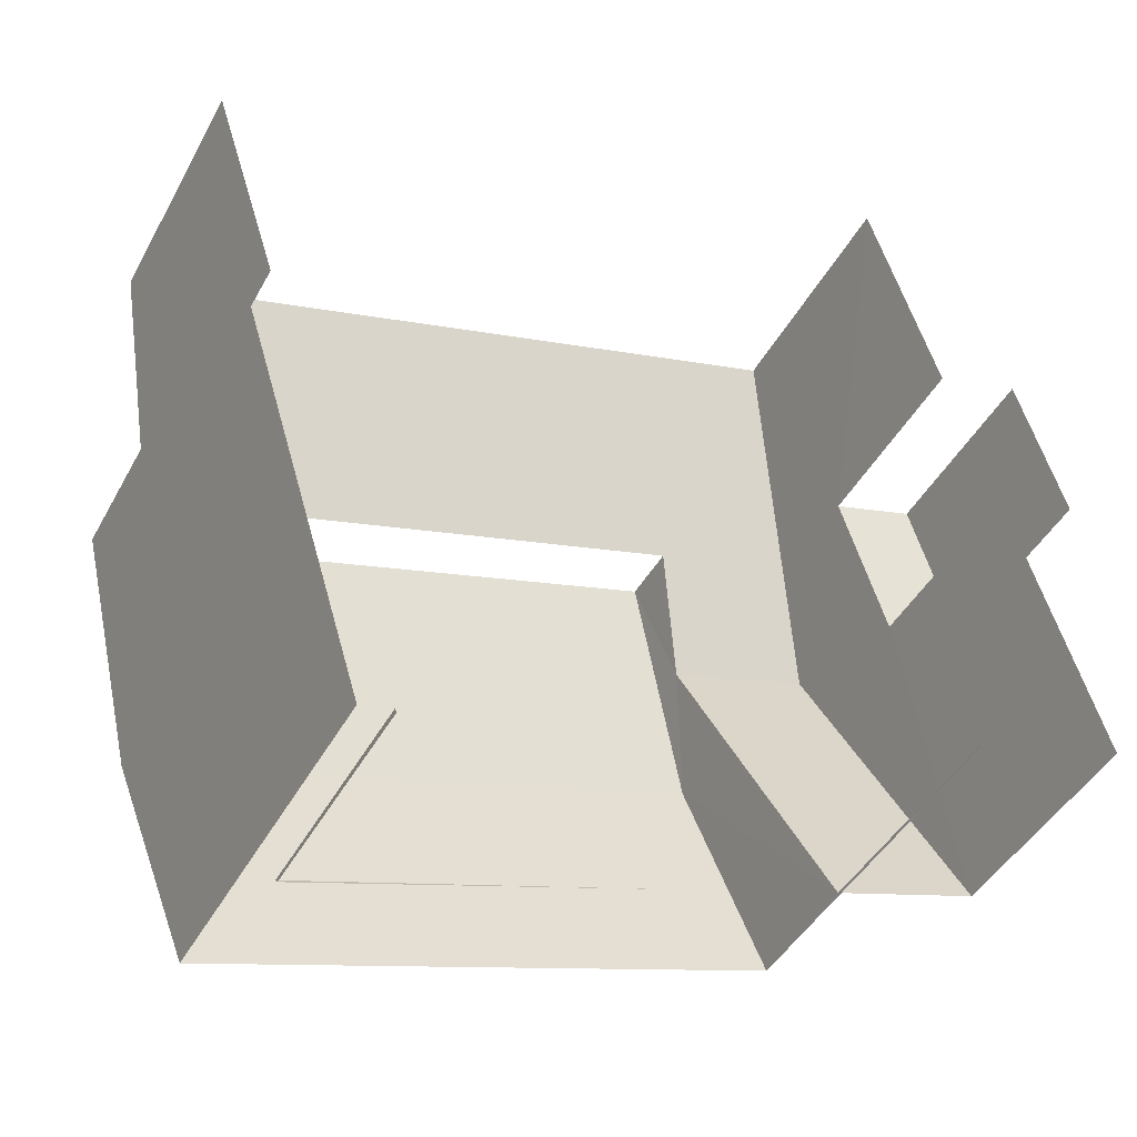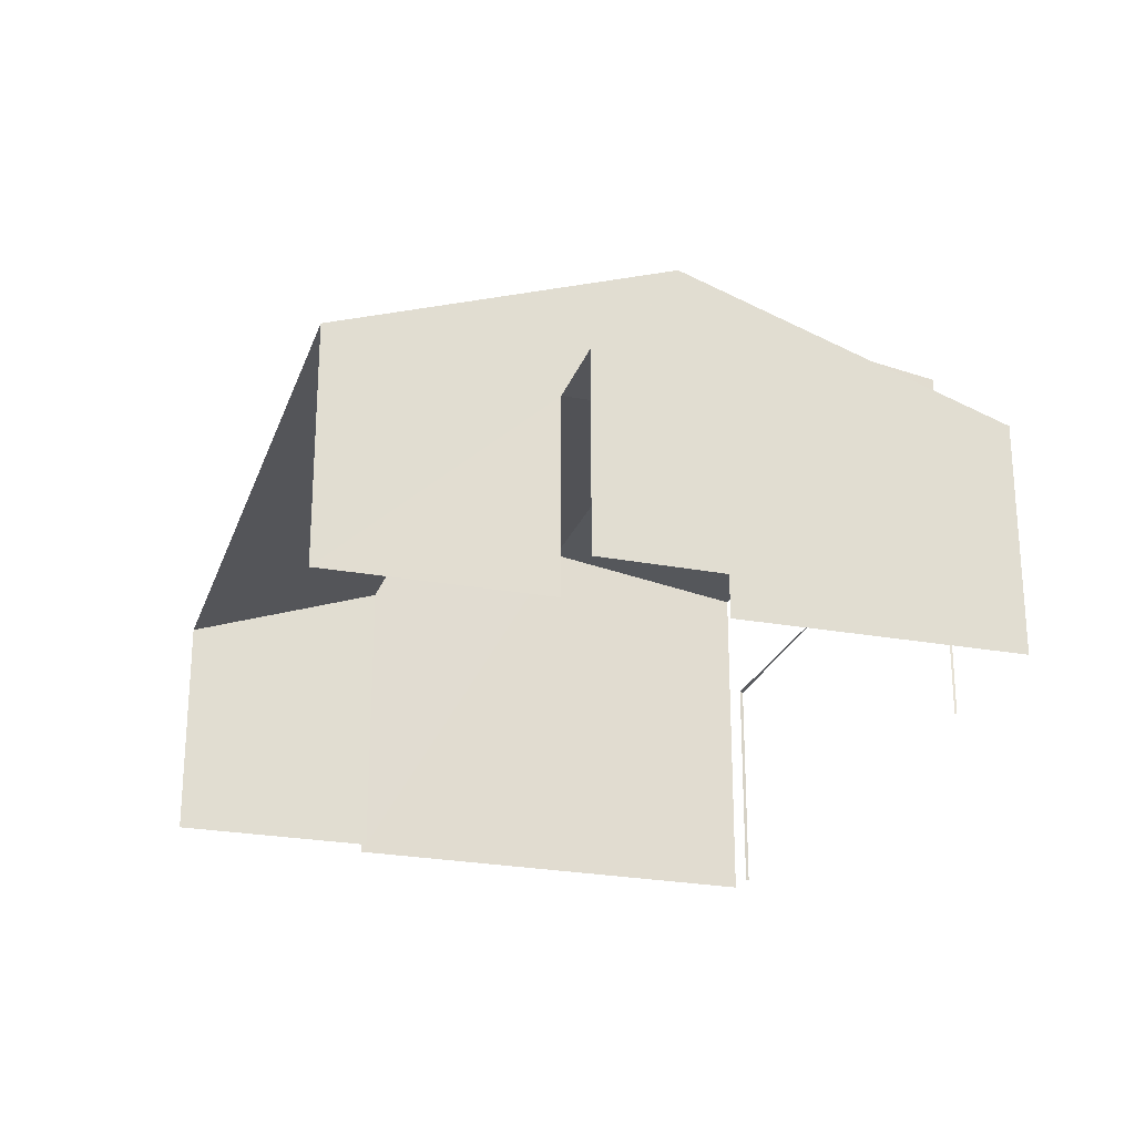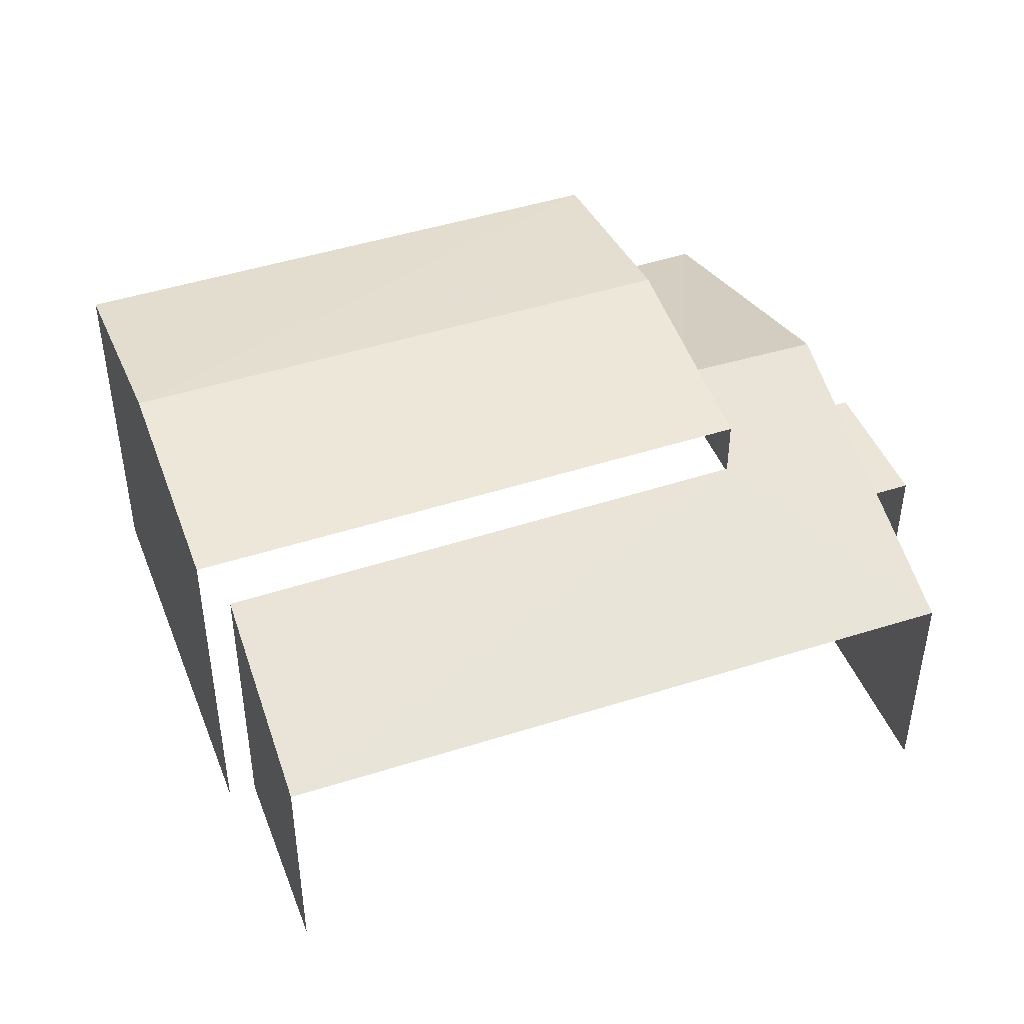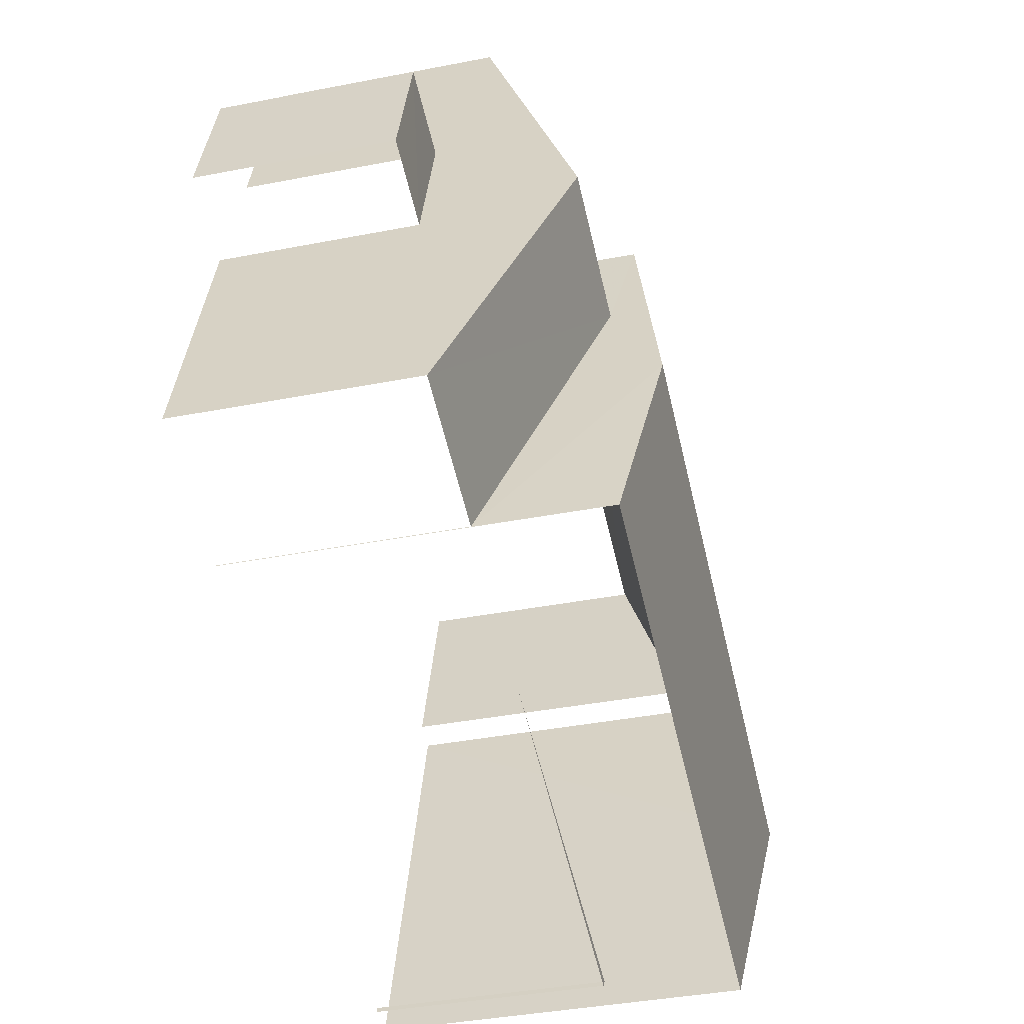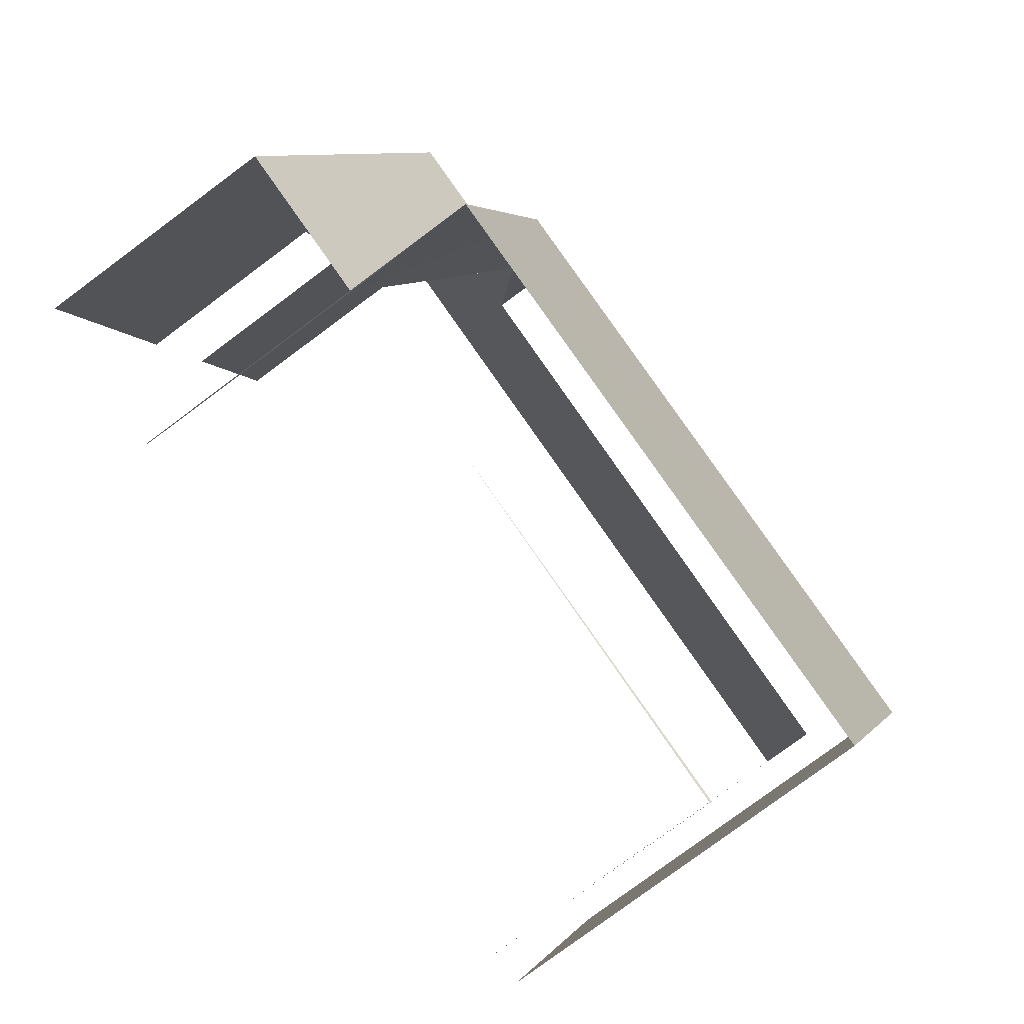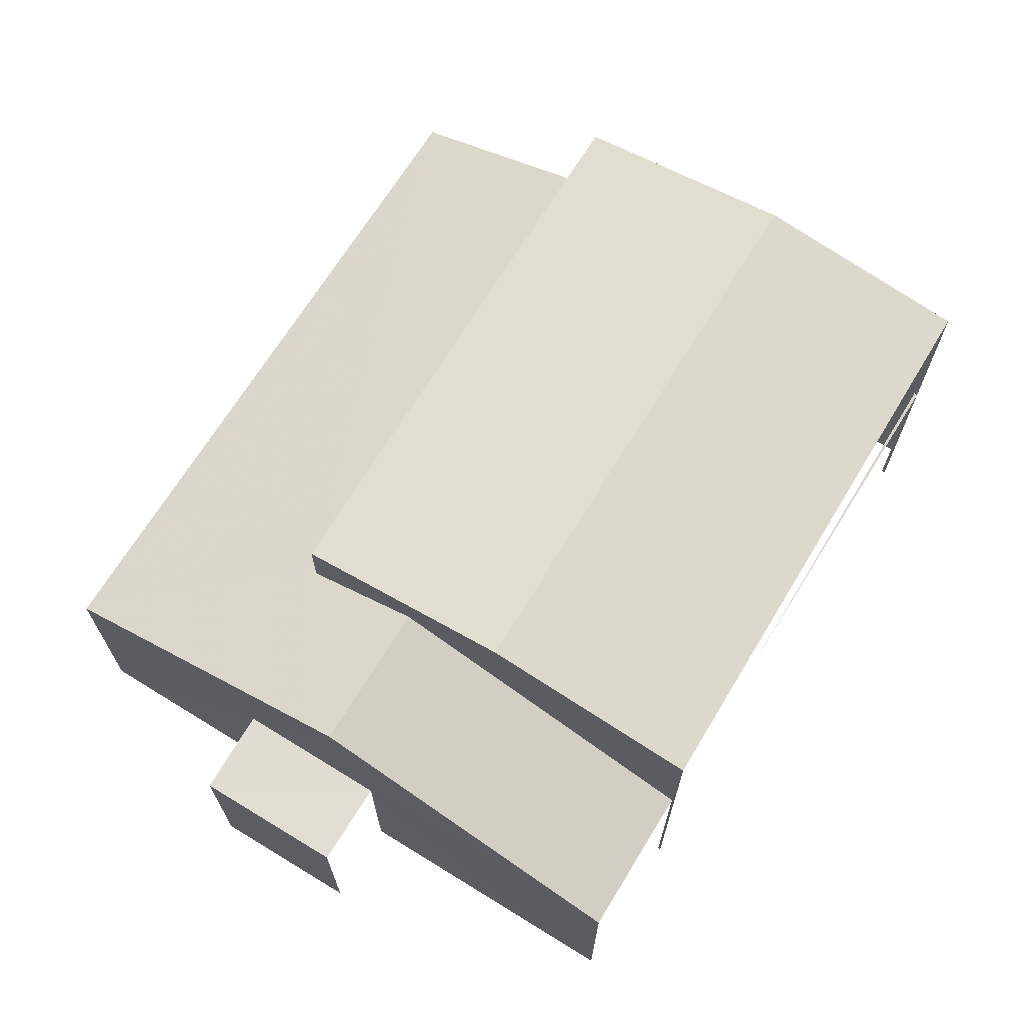
<metadata>
{"format":"obj","ext":"obj","renderer":"f3d","projection":"perspective","resolution":1024,"background":"white","views":[{"elev":-43.6,"azim":153.3,"up":"+Y"},{"elev":-24.6,"azim":-124.3,"up":"+Z"},{"elev":44.8,"azim":142.3,"up":"+Z"},{"elev":-39.0,"azim":-76.3,"up":"+Y"},{"elev":-78.6,"azim":-53.3,"up":"+Y"},{"elev":68.9,"azim":-75.7,"up":"+Z"}]}
</metadata>
<code>
v -2.257e+05 -1.279e+05 12.29
v -2.257e+05 -1.279e+05 12.29
v -2.257e+05 -1.279e+05 12.29
v -2.257e+05 -1.279e+05 12.29
v -2.257e+05 -1.279e+05 12.29
v -2.257e+05 -1.279e+05 12.29
v -2.257e+05 -1.279e+05 12.29
v -2.257e+05 -1.279e+05 12.29
v -2.257e+05 -1.279e+05 12.29
v -2.257e+05 -1.279e+05 12.29
v -2.257e+05 -1.279e+05 12.29
v -2.257e+05 -1.279e+05 12.29
v -2.257e+05 -1.279e+05 12.29
v -2.257e+05 -1.279e+05 12.29
v -2.257e+05 -1.279e+05 12.29
v -2.257e+05 -1.279e+05 17.18
v -2.257e+05 -1.279e+05 17.18
v -2.257e+05 -1.279e+05 17.63
v -2.257e+05 -1.279e+05 17.63
v -2.257e+05 -1.279e+05 16.92
v -2.257e+05 -1.279e+05 16.92
v -2.257e+05 -1.279e+05 15.42
v -2.257e+05 -1.279e+05 15.42
v -2.257e+05 -1.279e+05 14.92
v -2.257e+05 -1.279e+05 14.92
v -2.257e+05 -1.279e+05 14.92
v -2.257e+05 -1.279e+05 14.92
v -2.257e+05 -1.279e+05 17.18
v -2.257e+05 -1.279e+05 17.18
v -2.257e+05 -1.279e+05 16.35
v -2.257e+05 -1.279e+05 15.42
v -2.257e+05 -1.279e+05 16.38
v -2.257e+05 -1.279e+05 15.42
v -2.257e+05 -1.279e+05 15.43
v -2.257e+05 -1.279e+05 15.42
v -2.257e+05 -1.279e+05 15.42
f 1 2 3
f 3 2 4
f 5 4 6
f 7 5 6
f 2 8 9
f 10 6 11
f 12 13 14
f 14 2 9
f 15 11 13
f 4 2 13
f 6 4 13
f 11 6 13
f 13 2 14
f 6 26 7
f 6 24 26
f 11 22 10
f 11 23 22
f 8 30 29
f 29 30 28
f 8 2 30
f 28 30 32
f 33 1 3
f 33 31 1
f 35 15 13
f 15 35 16
f 14 9 34
f 17 16 35
f 9 17 34
f 17 35 34
f 27 5 25
f 27 4 5
f 13 12 36
f 35 13 36
f 16 17 18
f 19 16 18
f 20 21 22
f 23 20 22
f 24 25 26
f 24 27 25
f 18 28 19
f 18 29 28
f 30 31 32
f 31 33 32
f 32 21 20
f 32 33 21
f 34 35 36
f 26 5 7
f 26 25 5
f 17 9 18
f 9 8 18
f 8 29 18
f 28 32 20
f 11 15 23
f 20 23 19
f 28 20 19
f 15 16 23
f 23 16 19
f 31 30 2
f 1 31 2
f 27 3 4
f 6 10 24
f 27 24 21
f 33 3 27
f 24 10 22
f 33 27 21
f 21 24 22
f 14 36 12
f 14 34 36

</code>
